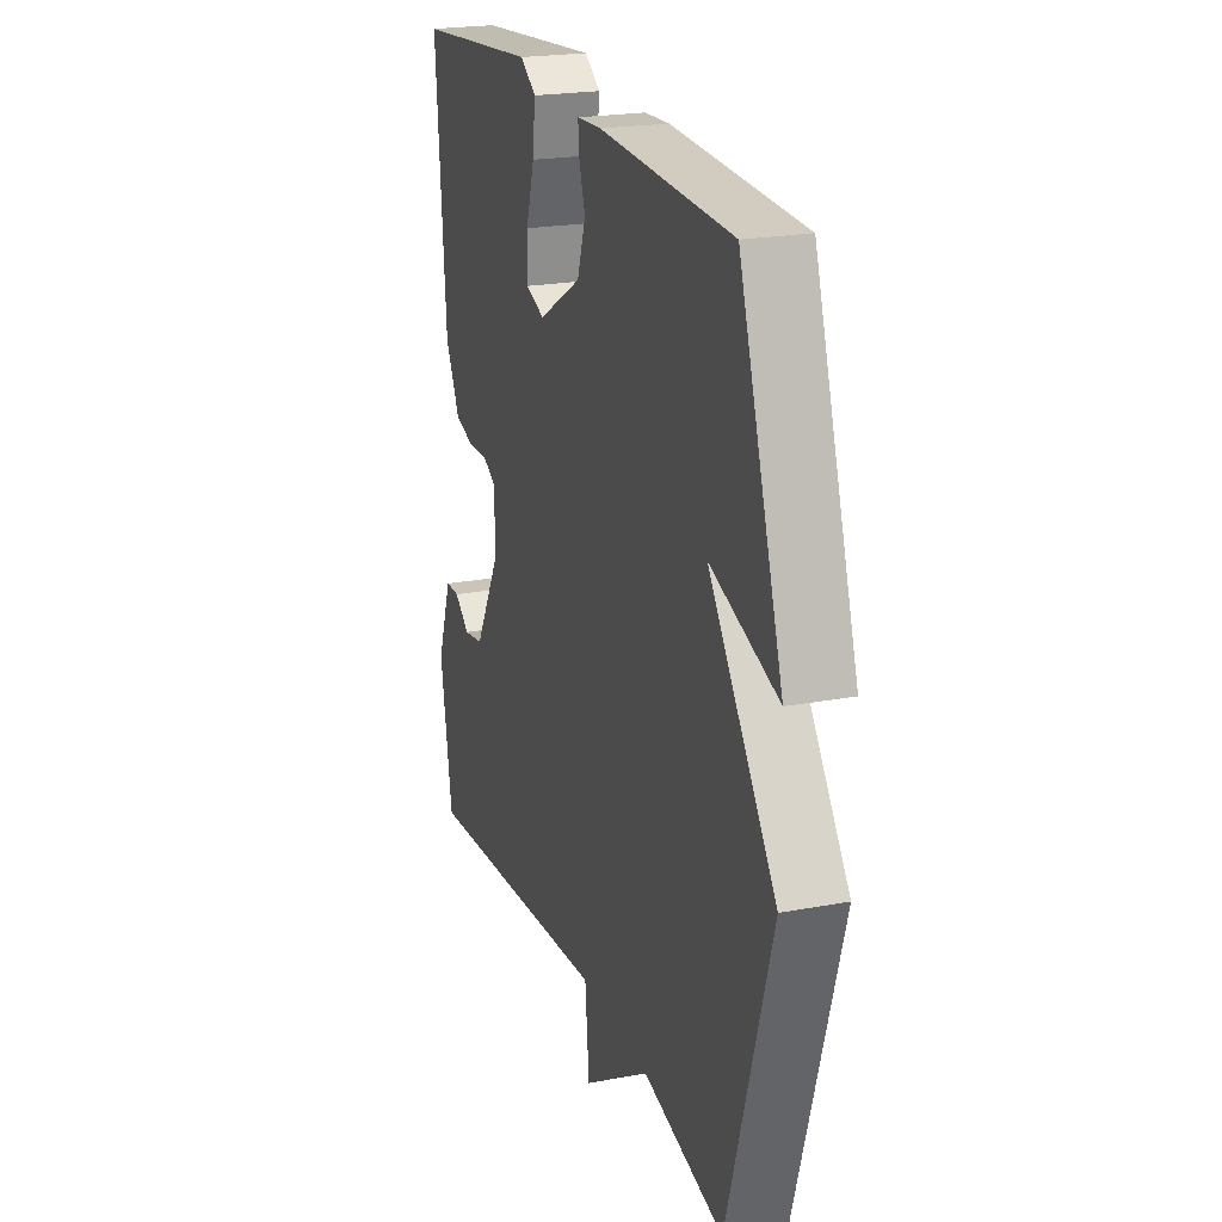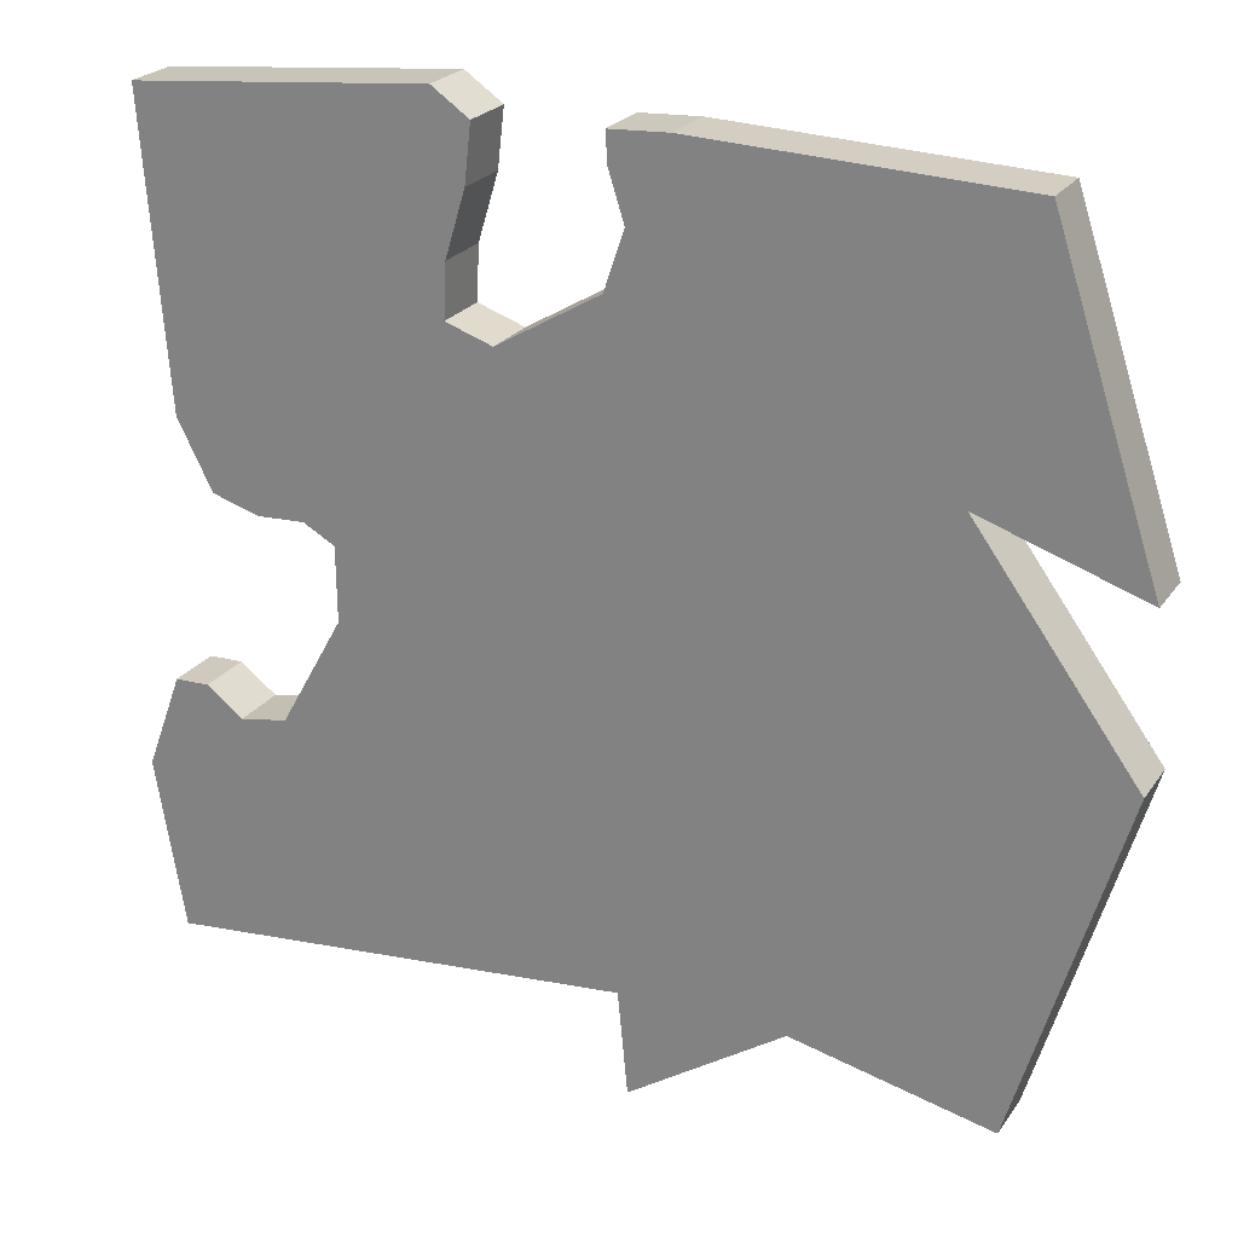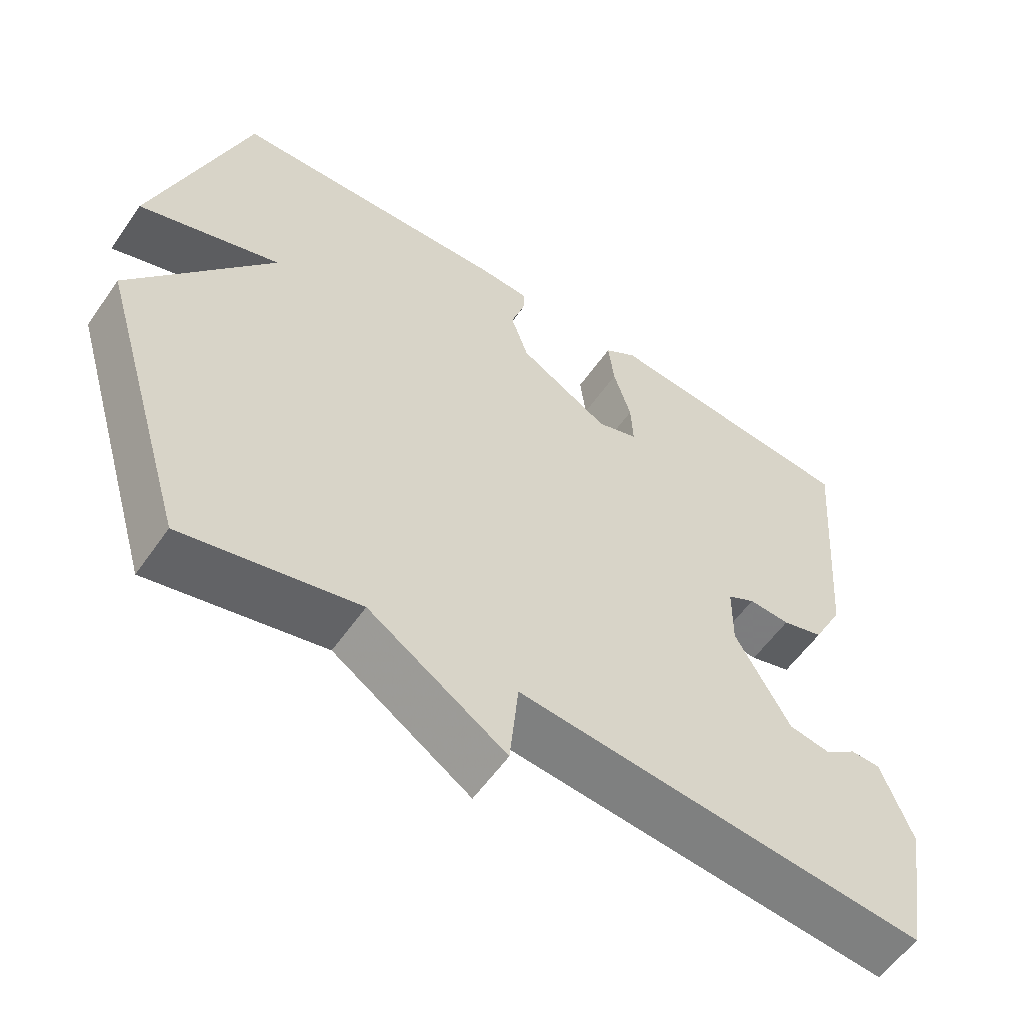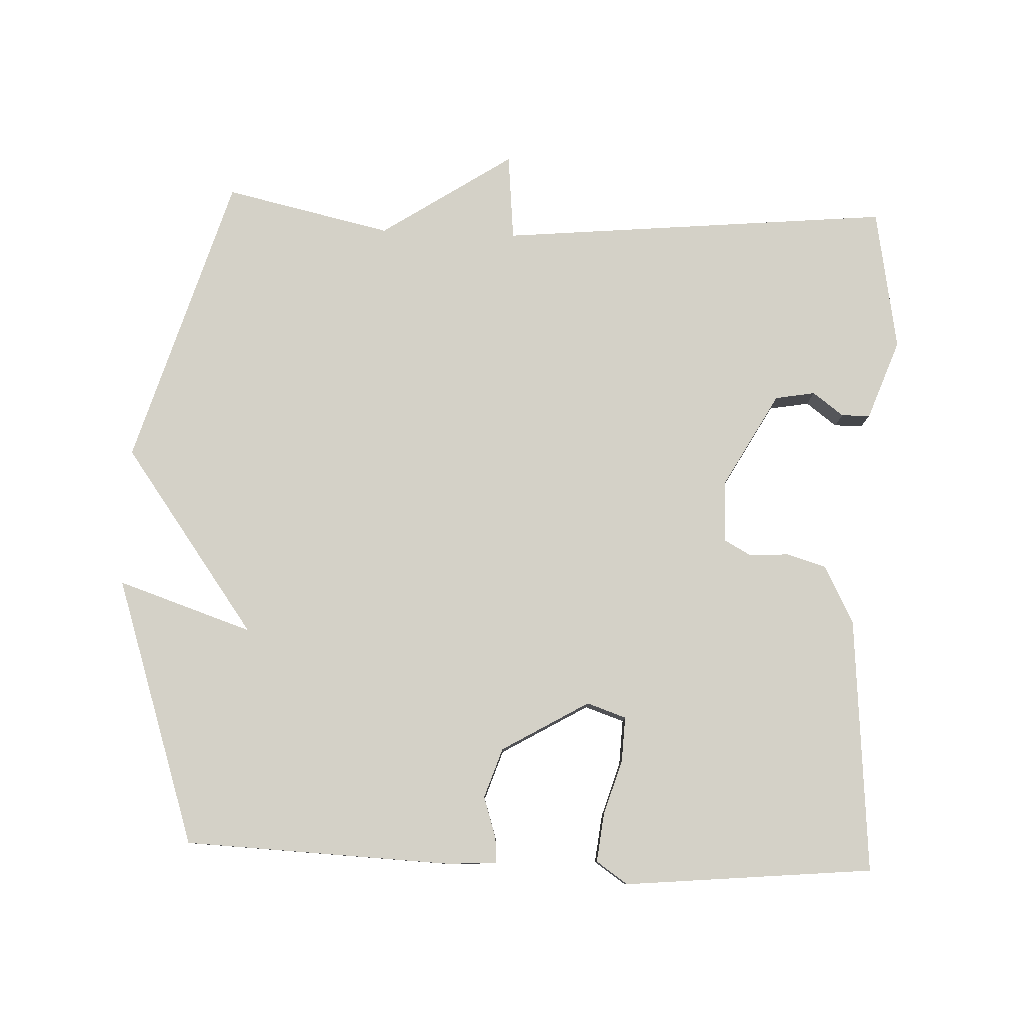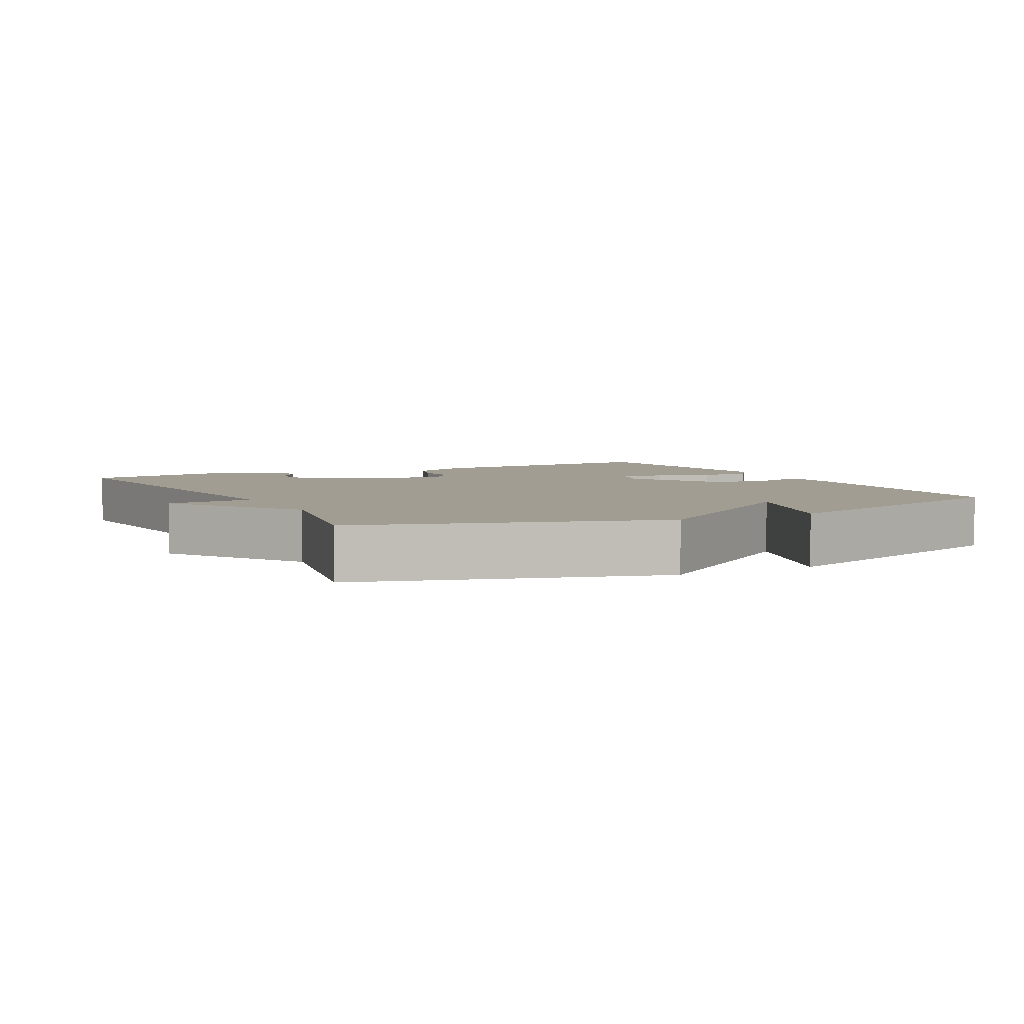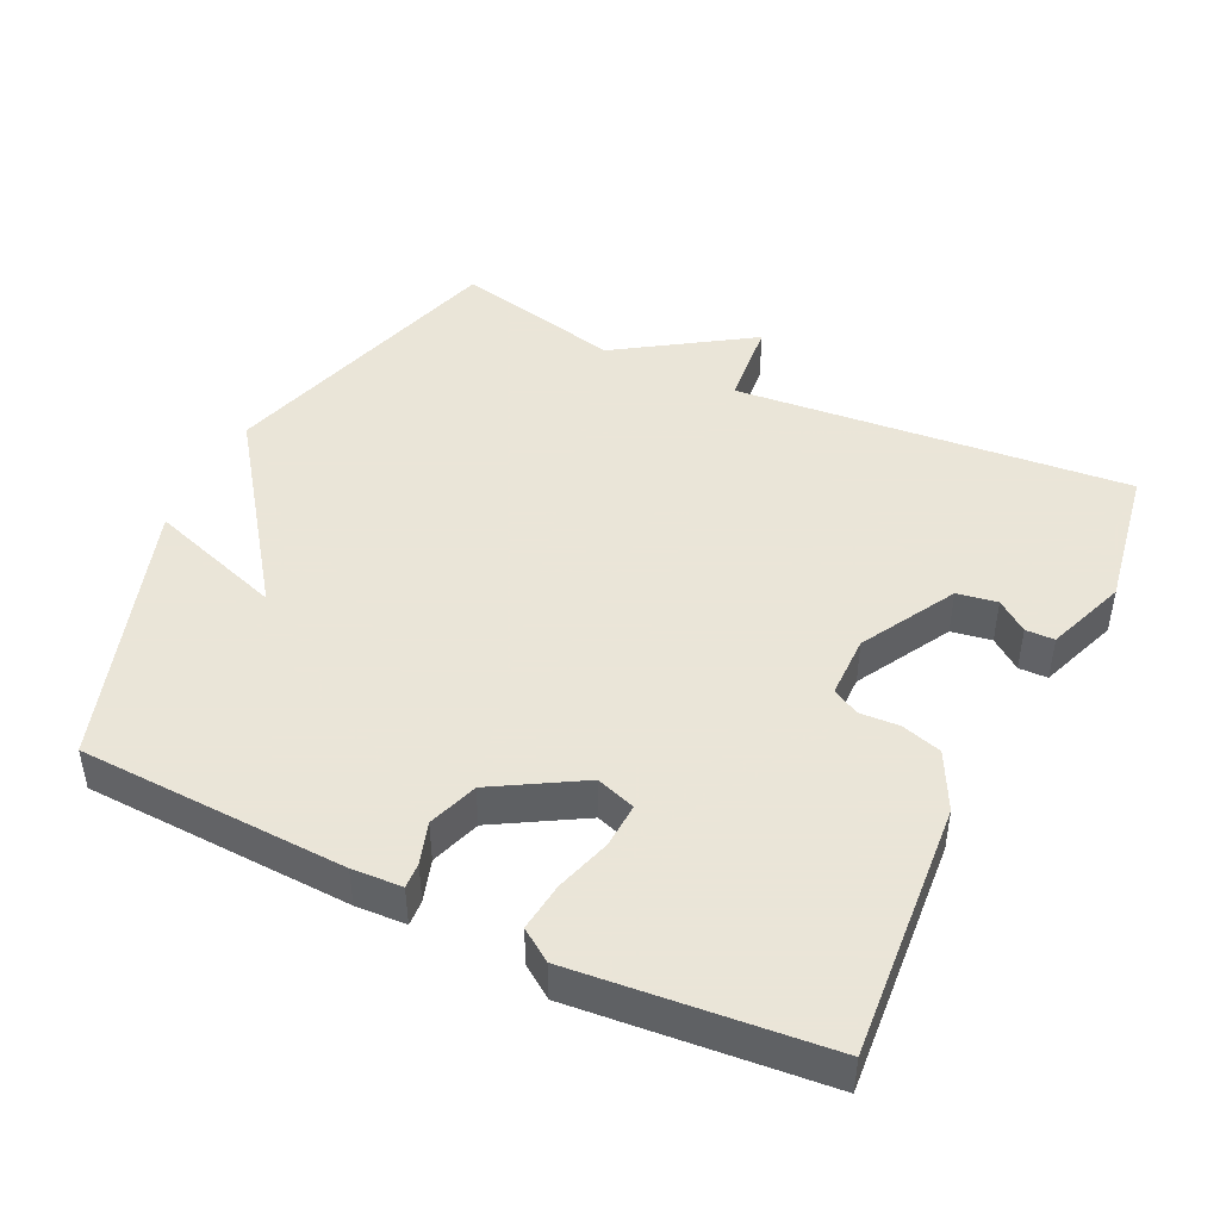
<metadata>
{"format":"obj","ext":"obj","renderer":"f3d","projection":"perspective","resolution":1024,"background":"white","views":[{"elev":21.9,"azim":-108.2,"up":"+Z"},{"elev":23.8,"azim":-153.9,"up":"+Z"},{"elev":-57.5,"azim":-34.6,"up":"+Z"},{"elev":79.8,"azim":2.3,"up":"+Y"},{"elev":4.7,"azim":-117.5,"up":"+Y"},{"elev":45.5,"azim":25.8,"up":"+Y"}]}
</metadata>
<code>
v 0.5 0.07 -0.5
v -0.061 0.07 -0.447
v -0.073 0.07 -0.571
v -0.261 0.07 -0.447
v -0.5 0.07 -0.5
v -0.626 0.07 -0.081
v -0.433 0.07 0.183
v -0.626 0.07 0.119
v -0.5 0.07 0.5
v -0.119 0.07 0.515
v -0.048 0.07 0.511
v -0.05 0.07 0.475
v -0.069 0.07 0.416
v -0.045 0.07 0.345
v 0.079 0.07 0.272
v 0.135 0.07 0.291
v 0.132 0.07 0.355
v 0.108 0.07 0.434
v 0.1 0.07 0.503
v 0.145 0.07 0.534
v 0.5 0.07 0.5
v 0.471 0.07 0.135
v 0.429 0.07 0.053
v 0.372 0.07 0.036
v 0.315 0.07 0.039
v 0.277 0.07 0.018
v 0.276 0.07 -0.071
v 0.351 0.07 -0.205
v 0.408 0.07 -0.215
v 0.452 0.07 -0.182
v 0.493 0.07 -0.183
v 0.535 0.07 -0.297
v 0.5 0 -0.5
v -0.061 0 -0.447
v -0.073 0 -0.571
v -0.261 0 -0.447
v -0.5 0 -0.5
v -0.626 0 -0.081
v -0.433 0 0.183
v -0.626 0 0.119
v -0.5 0 0.5
v -0.119 0 0.515
v -0.048 0 0.511
v -0.05 0 0.475
v -0.069 0 0.416
v -0.045 0 0.345
v 0.079 0 0.272
v 0.135 0 0.291
v 0.132 0 0.355
v 0.108 0 0.434
v 0.1 0 0.503
v 0.145 0 0.534
v 0.5 0 0.5
v 0.471 0 0.135
v 0.429 0 0.053
v 0.372 0 0.036
v 0.315 0 0.039
v 0.277 0 0.018
v 0.276 0 -0.071
v 0.351 0 -0.205
v 0.408 0 -0.215
v 0.452 0 -0.182
v 0.493 0 -0.183
v 0.535 0 -0.297
f 31 32 1
f 30 31 1
f 29 30 1
f 28 29 1 2
f 27 28 2
f 26 27 2
f 23 24 25
f 22 23 25
f 21 22 25
f 20 21 25
f 19 20 25
f 18 19 25
f 17 18 25
f 16 17 25 26
f 15 16 26 2
f 11 12 13
f 10 11 13
f 9 10 13
f 8 9 13
f 7 8 13
f 7 13 14
f 6 7 14
f 5 6 14
f 4 5 14
f 2 3 4 14
f 2 14 15
f 33 64 63
f 33 63 62
f 33 62 61
f 34 33 61 60
f 34 60 59
f 34 59 58
f 57 56 55
f 57 55 54
f 57 54 53
f 57 53 52
f 57 52 51
f 57 51 50
f 57 50 49
f 58 57 49 48
f 34 58 48 47
f 45 44 43
f 45 43 42
f 45 42 41
f 45 41 40
f 45 40 39
f 46 45 39
f 46 39 38
f 46 38 37
f 46 37 36
f 46 36 35 34
f 47 46 34
f 1 33 34 2
f 2 34 35 3
f 3 35 36 4
f 4 36 37 5
f 5 37 38 6
f 6 38 39 7
f 7 39 40 8
f 8 40 41 9
f 9 41 42 10
f 10 42 43 11
f 11 43 44 12
f 12 44 45 13
f 13 45 46 14
f 14 46 47 15
f 15 47 48 16
f 16 48 49 17
f 17 49 50 18
f 18 50 51 19
f 19 51 52 20
f 20 52 53 21
f 21 53 54 22
f 22 54 55 23
f 23 55 56 24
f 24 56 57 25
f 25 57 58 26
f 26 58 59 27
f 27 59 60 28
f 28 60 61 29
f 29 61 62 30
f 30 62 63 31
f 31 63 64 32
f 32 64 33 1

</code>
